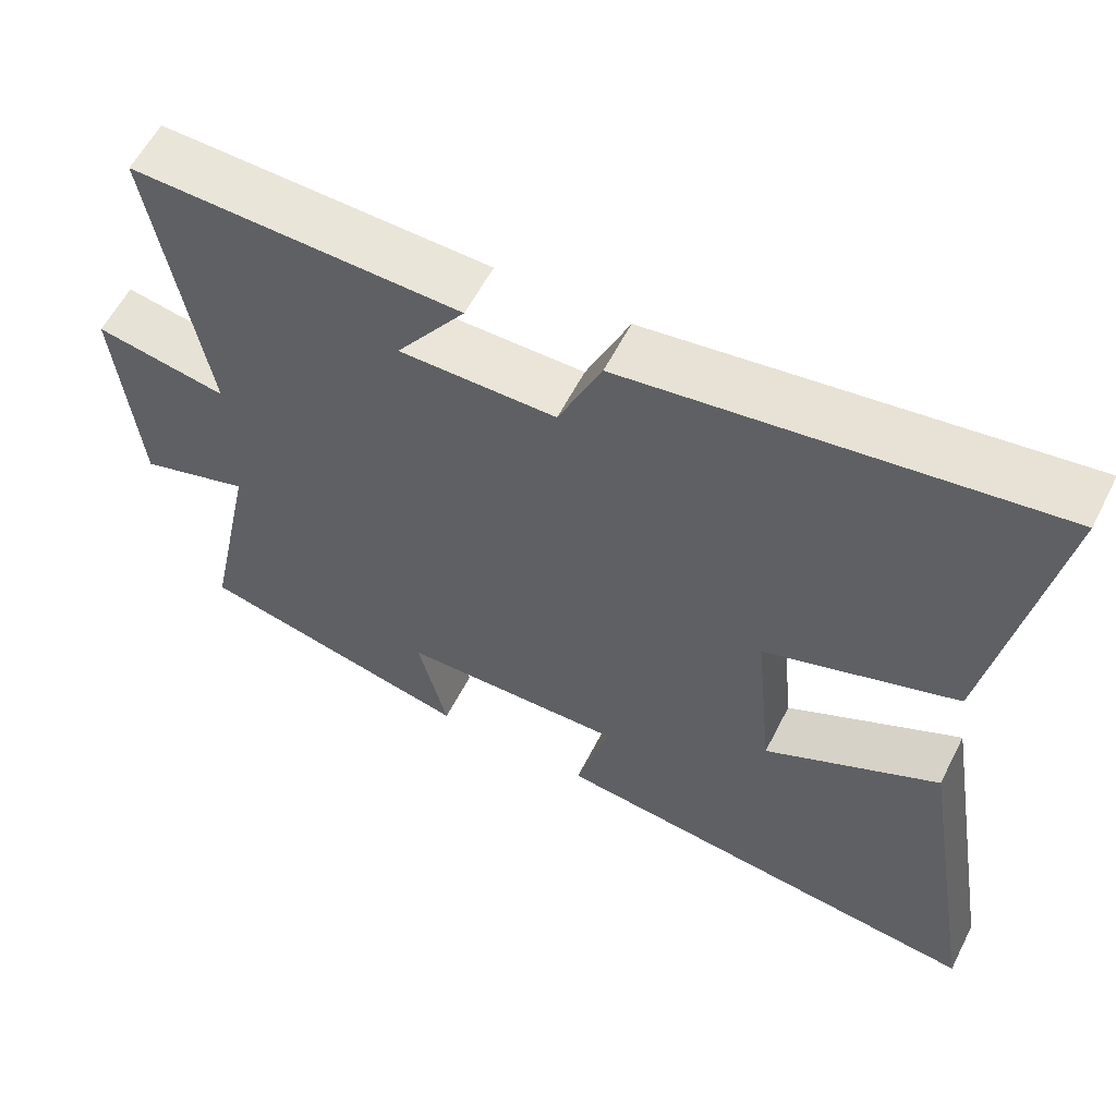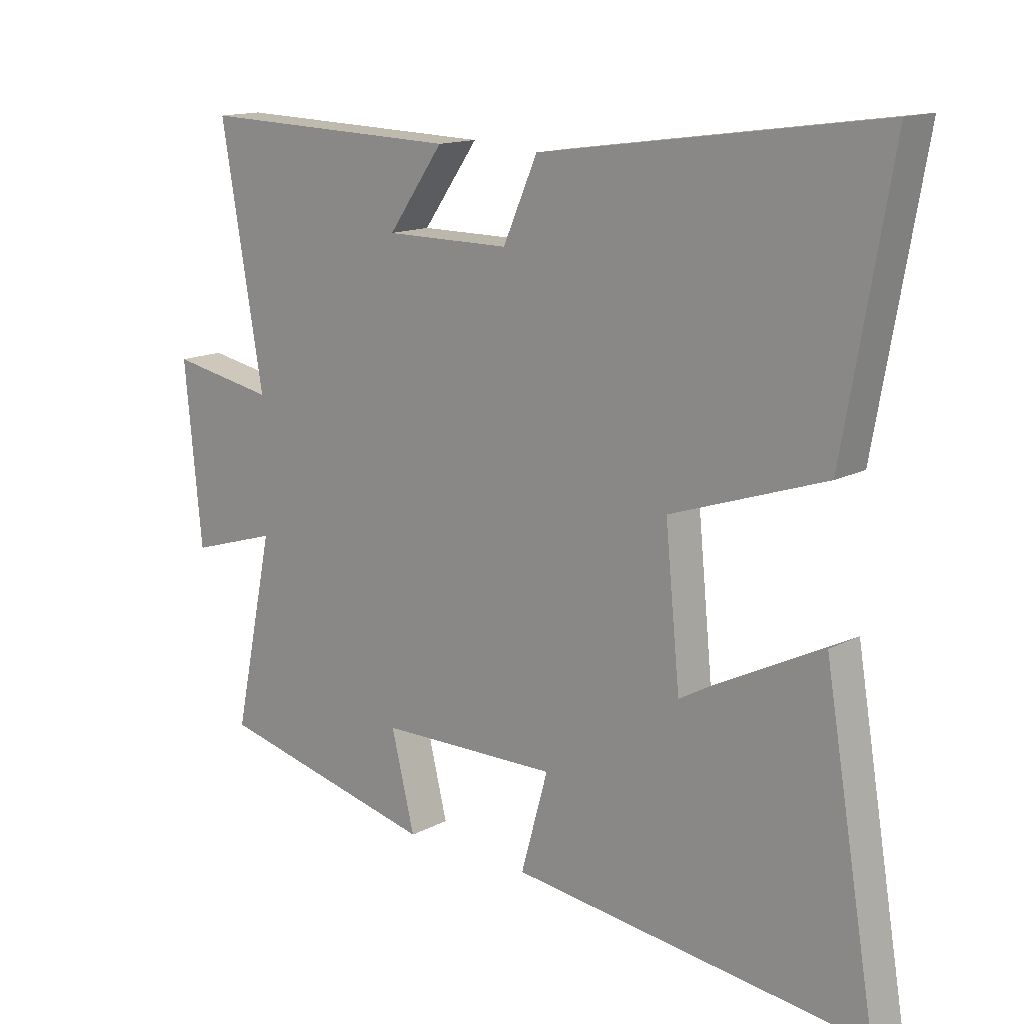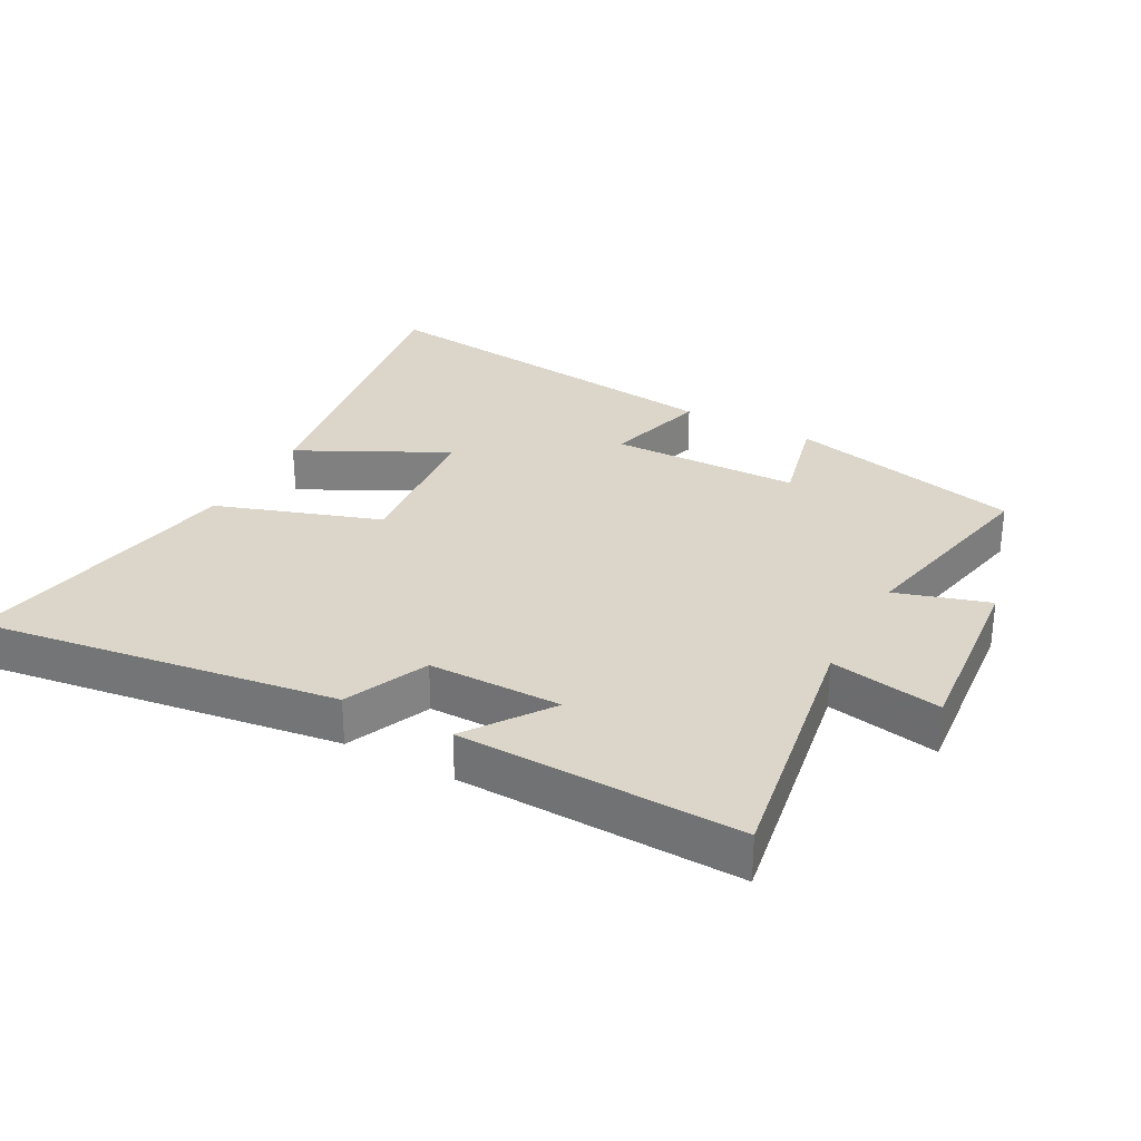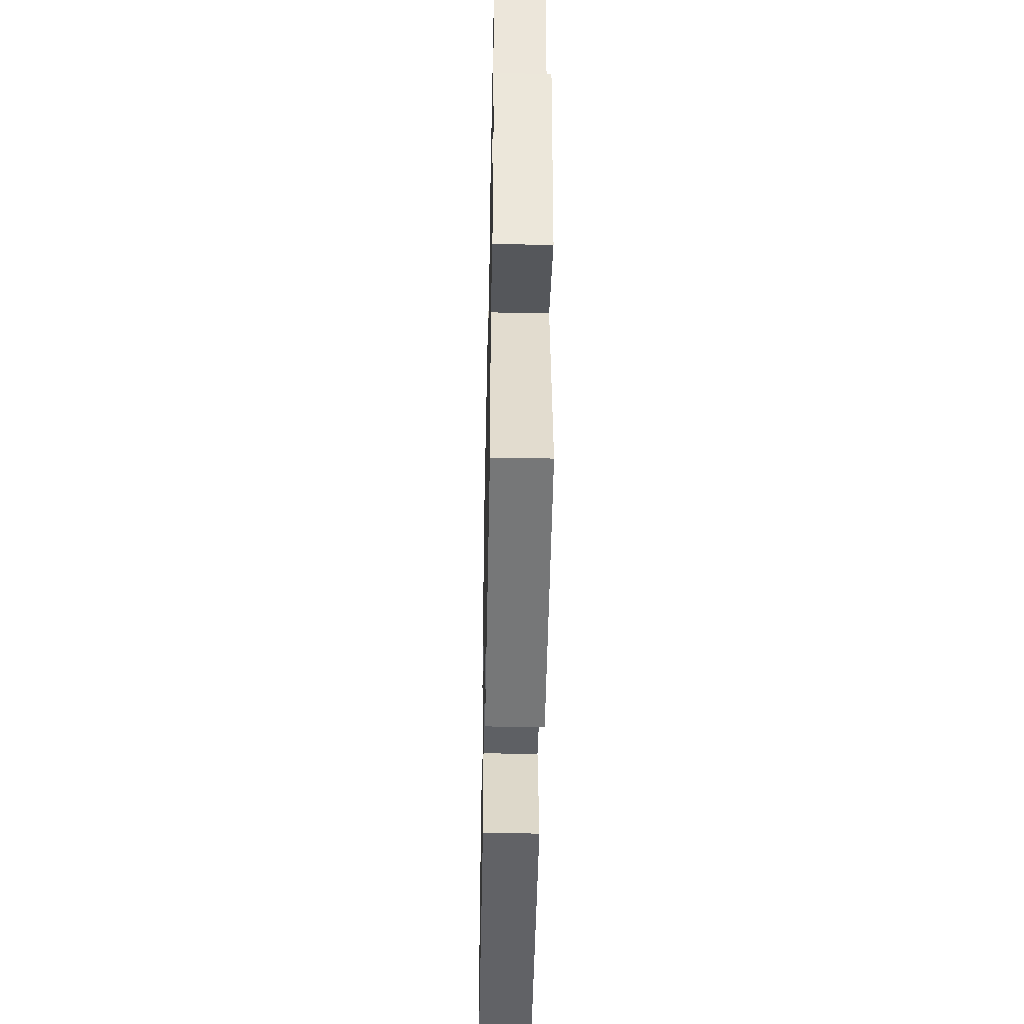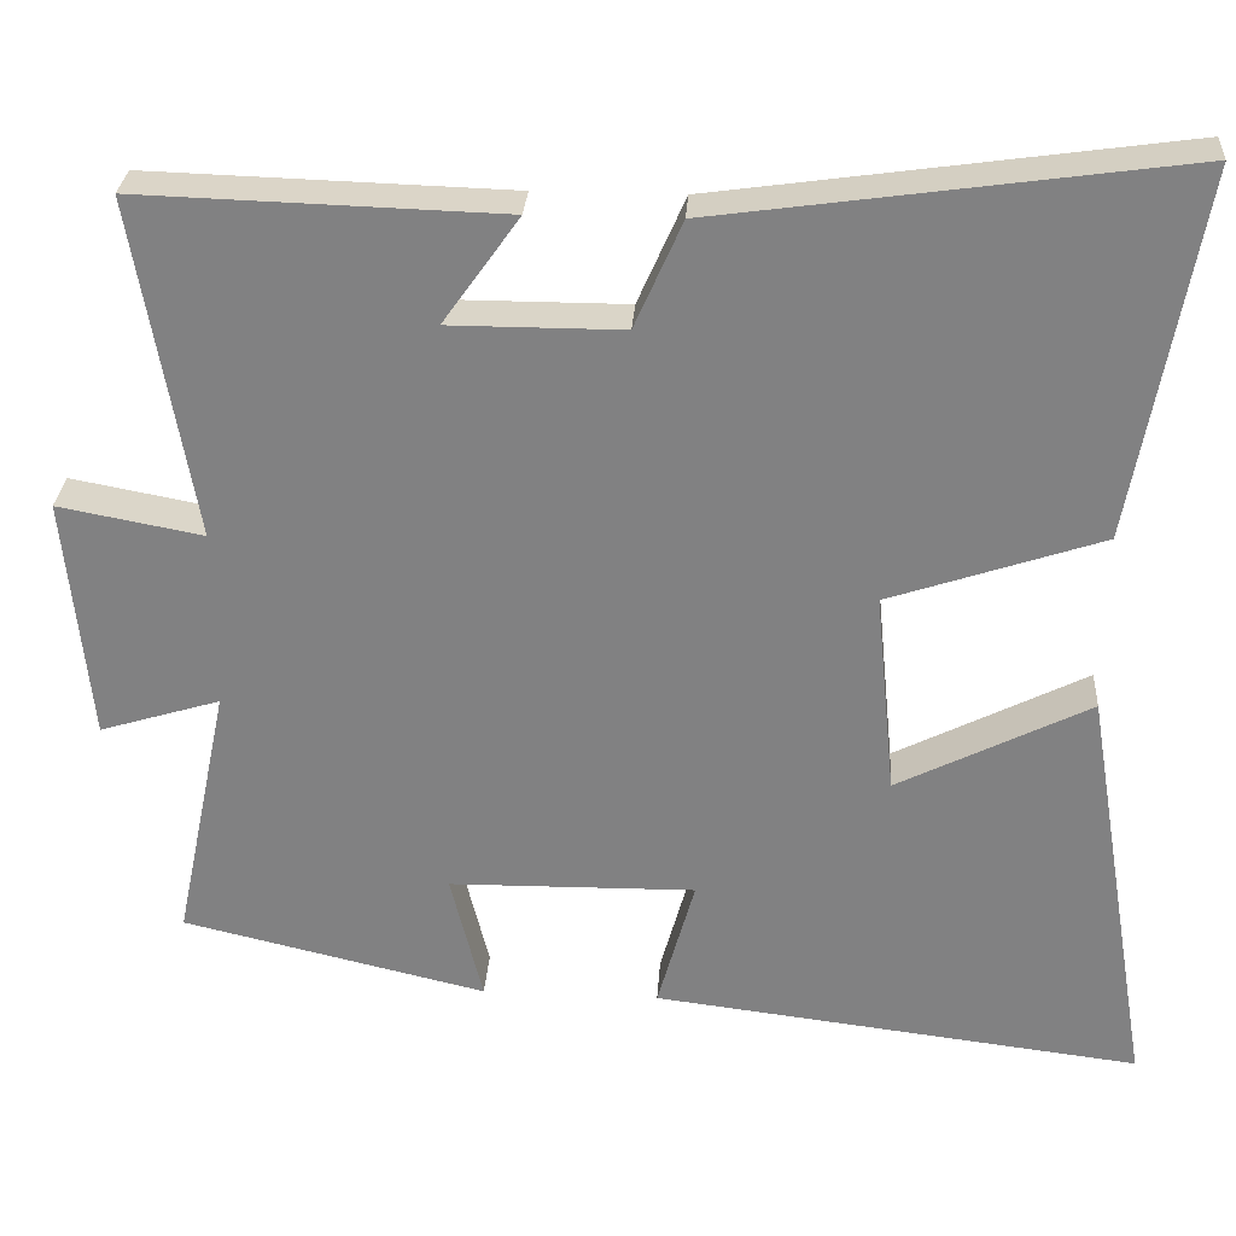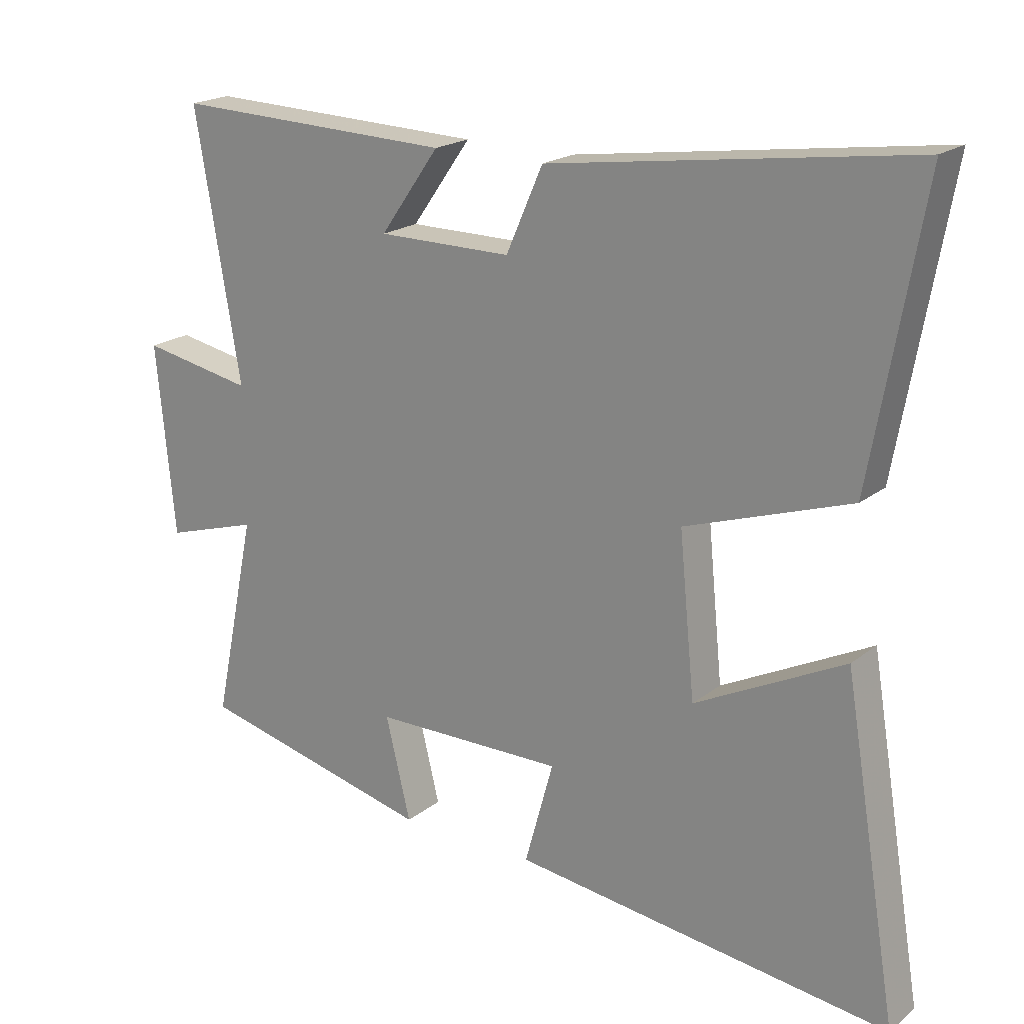
<metadata>
{"format":"obj","ext":"obj","renderer":"f3d","projection":"perspective","resolution":1024,"background":"white","views":[{"elev":58.8,"azim":-153.1,"up":"+Z"},{"elev":14.3,"azim":-138.8,"up":"+Z"},{"elev":29.8,"azim":28.4,"up":"+Y"},{"elev":-43.8,"azim":88.8,"up":"+Z"},{"elev":29.1,"azim":-176.3,"up":"+Z"},{"elev":20.0,"azim":-144.3,"up":"+Z"}]}
</metadata>
<code>
v -0.577 0.07 0.577
v -0.029 0.07 0.5
v 0.027 0.07 0.373
v 0.231 0.07 0.373
v 0.141 0.07 0.5
v 0.569 0.07 0.513
v 0.5 0.07 0.111
v 0.671 0.07 0.143
v 0.643 0.07 -0.147
v 0.5 0.07 -0.103
v 0.565 0.07 -0.415
v 0.204 0.07 -0.5
v 0.242 0.07 -0.345
v -0.05 0.07 -0.341
v -0.006 0.07 -0.5
v -0.584 0.07 -0.57
v -0.5 0.07 -0.071
v -0.273 0.07 -0.186
v -0.249 0.07 0.056
v -0.5 0.07 0.141
v -0.577 0 0.577
v -0.029 0 0.5
v 0.027 0 0.373
v 0.231 0 0.373
v 0.141 0 0.5
v 0.569 0 0.513
v 0.5 0 0.111
v 0.671 0 0.143
v 0.643 0 -0.147
v 0.5 0 -0.103
v 0.565 0 -0.415
v 0.204 0 -0.5
v 0.242 0 -0.345
v -0.05 0 -0.341
v -0.006 0 -0.5
v -0.584 0 -0.57
v -0.5 0 -0.071
v -0.273 0 -0.186
v -0.249 0 0.056
v -0.5 0 0.141
f 19 20 1 2
f 18 19 2 3
f 15 16 17 18
f 14 15 18
f 13 14 18 3
f 10 11 12 13
f 10 13 3 4
f 7 8 9 10
f 7 10 4
f 4 5 6 7
f 22 21 40 39
f 23 22 39 38
f 38 37 36 35
f 38 35 34
f 23 38 34 33
f 33 32 31 30
f 24 23 33 30
f 30 29 28 27
f 24 30 27
f 27 26 25 24
f 1 21 22 2
f 2 22 23 3
f 3 23 24 4
f 4 24 25 5
f 5 25 26 6
f 6 26 27 7
f 7 27 28 8
f 8 28 29 9
f 9 29 30 10
f 10 30 31 11
f 11 31 32 12
f 12 32 33 13
f 13 33 34 14
f 14 34 35 15
f 15 35 36 16
f 16 36 37 17
f 17 37 38 18
f 18 38 39 19
f 19 39 40 20
f 20 40 21 1

</code>
